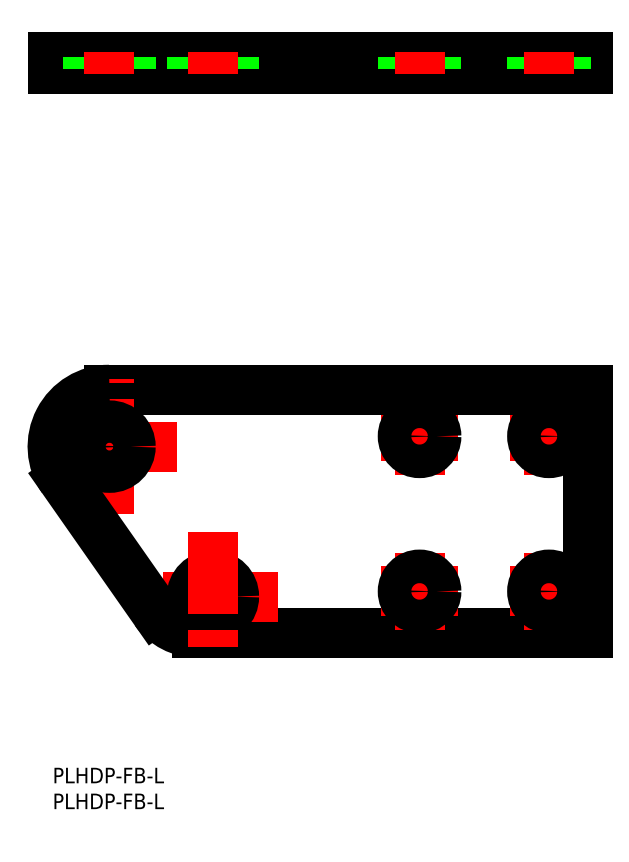
<metadata>
{"format":"dxf","ext":"dxf","renderer":"ezdxf+matplotlib","layout":"modelspace","background":"white","min_lineweight":24,"dpi":150}
</metadata>
<code>
0
SECTION
2
ENTITIES
0
INSERT
8
0
2
*U20
10
0
20
0
30
0
0
INSERT
8
0
2
*U21
10
0
20
0
30
0
0
LINE
8
CENTER
10
63.48
20
64.12
30
0
11
78.48
21
64.12
31
0
0
LINE
8
CENTER
10
88.5
20
64.12
30
0
11
103.5
21
64.12
31
0
0
LINE
8
CENTER
10
96
20
71.62
30
0
11
96
21
56.62
31
0
0
LINE
8
CENTER
10
70.98
20
71.62
30
0
11
70.98
21
56.62
31
0
0
LINE
8
0
10
103.5
20
26.12
30
0
11
27.98
21
26.12
31
0
0
LINE
8
CENTER
10
63.48
20
34.12
30
0
11
78.48
21
34.12
31
0
0
LINE
8
CENTER
10
70.98
20
41.62
30
0
11
70.98
21
26.62
31
0
0
LINE
8
CENTER
10
96
20
41.62
30
0
11
96
21
26.62
31
0
0
LINE
8
CENTER
10
88.5
20
34.12
30
0
11
103.5
21
34.12
31
0
0
LINE
8
0
10
11
20
73.12
30
0
11
103.5
21
73.12
31
0
0
LINE
8
CENTER
10
43.5
20
33.12
30
0
11
18.5
21
33.12
31
0
0
LINE
8
CENTER
10
24
20
62.12
30
0
11
-2
21
62.12
31
0
0
LINE
8
CENTER
10
11
20
49.12
30
0
11
11
21
75.12
31
0
0
CIRCLE
8
0
10
96
20
34.12
30
0
40
3.25
0
CIRCLE
8
0
10
96
20
64.12
30
0
40
3.25
0
CIRCLE
8
0
10
70.98
20
64.12
30
0
40
3.25
0
CIRCLE
8
0
10
70.98
20
34.12
30
0
40
3.25
0
LINE
8
0
10
103.5
20
73.12
30
0
11
103.5
21
26.12
31
0
0
LINE
8
0
10
1.989
20
55.81
30
0
11
19.79
21
30.38
31
0
0
CIRCLE
8
0
10
31
20
33.12
30
0
40
4.1
0
ARC
8
0
10
11
20
62.12
30
0
40
11
50
90
51
215
0
ARC
8
0
10
27.98
20
36.12
30
0
40
10
50
215
51
270
0
CIRCLE
8
0
10
11
20
62.12
30
0
40
4.1
0
LINE
8
CENTER
10
31
20
45.62
30
0
11
31
21
20.62
31
0
0
LINE
8
0
10
2.57e-14
20
135.1
30
0
11
103.5
21
135.1
31
0
0
LINE
8
0
10
2.57e-14
20
137.4
30
0
11
103.5
21
137.4
31
0
0
LINE
8
0
10
2.54e-14
20
137.4
30
0
11
2.57e-14
21
135.1
31
0
0
LINE
8
0
10
103.5
20
137.4
30
0
11
103.5
21
135.1
31
0
0
LINE
8
0
10
6.9
20
137.4
30
0
11
6.9
21
135.1
31
0
0
LINE
8
0
10
15.1
20
137.4
30
0
11
15.1
21
135.1
31
0
0
LINE
8
0
10
26.9
20
137.4
30
0
11
26.9
21
135.1
31
0
0
LINE
8
0
10
35.1
20
137.4
30
0
11
35.1
21
135.1
31
0
0
LINE
8
0
10
67.73
20
137.4
30
0
11
67.73
21
135.1
31
0
0
LINE
8
0
10
74.23
20
137.4
30
0
11
74.23
21
135.1
31
0
0
LINE
8
0
10
92.75
20
137.4
30
0
11
92.75
21
135.1
31
0
0
LINE
8
0
10
99.25
20
137.4
30
0
11
99.25
21
135.1
31
0
0
LINE
8
CENTER
10
11
20
134.1
30
0
11
11
21
138.4
31
0
0
LINE
8
CENTER
10
31
20
134.1
30
0
11
31
21
138.4
31
0
0
LINE
8
CENTER
10
70.98
20
134.1
30
0
11
70.98
21
138.4
31
0
0
LINE
8
CENTER
10
96
20
138.4
30
0
11
96
21
134.1
31
0
0
ENDSEC
0
EOF

</code>
